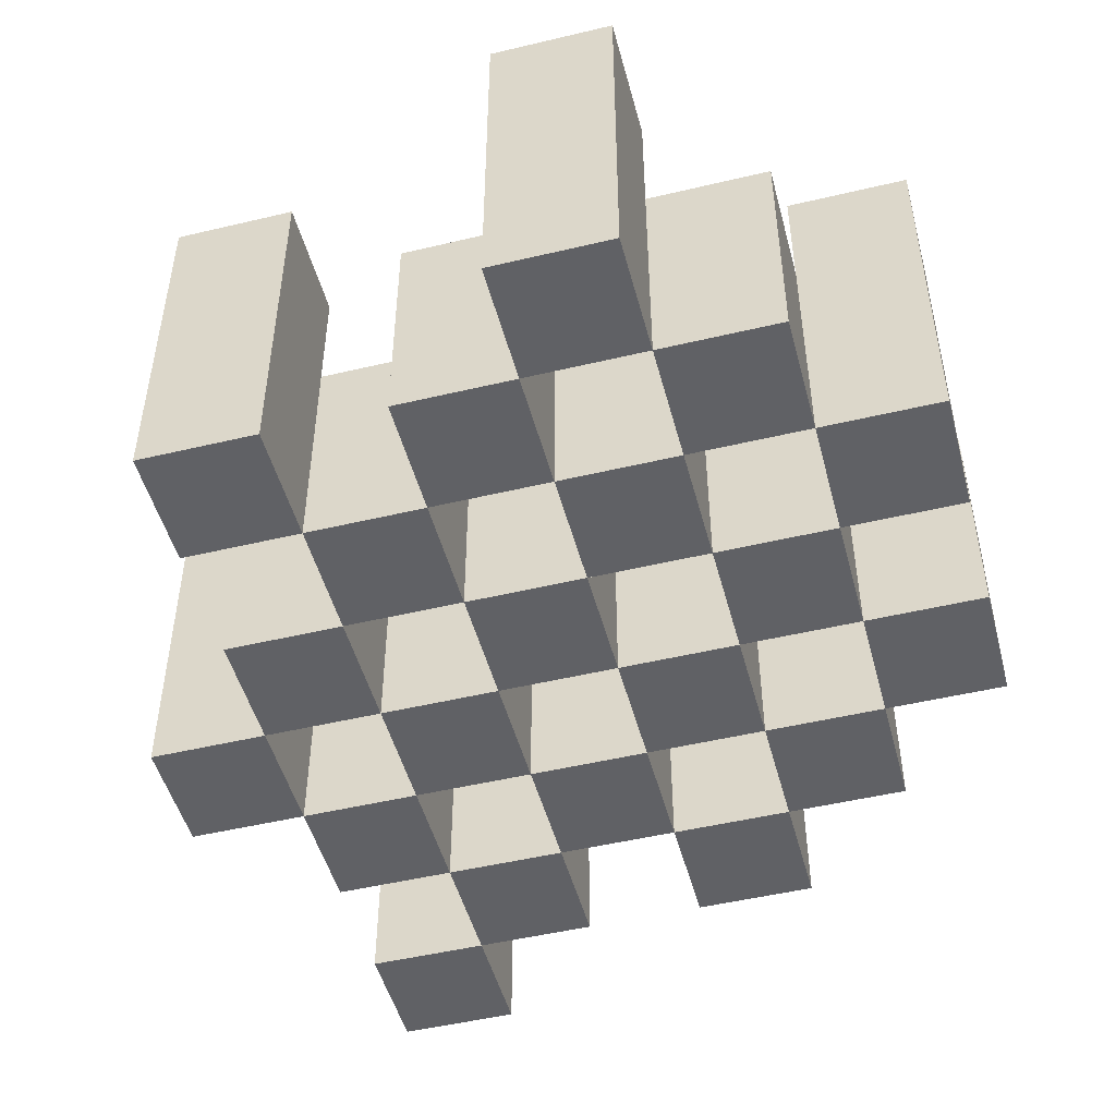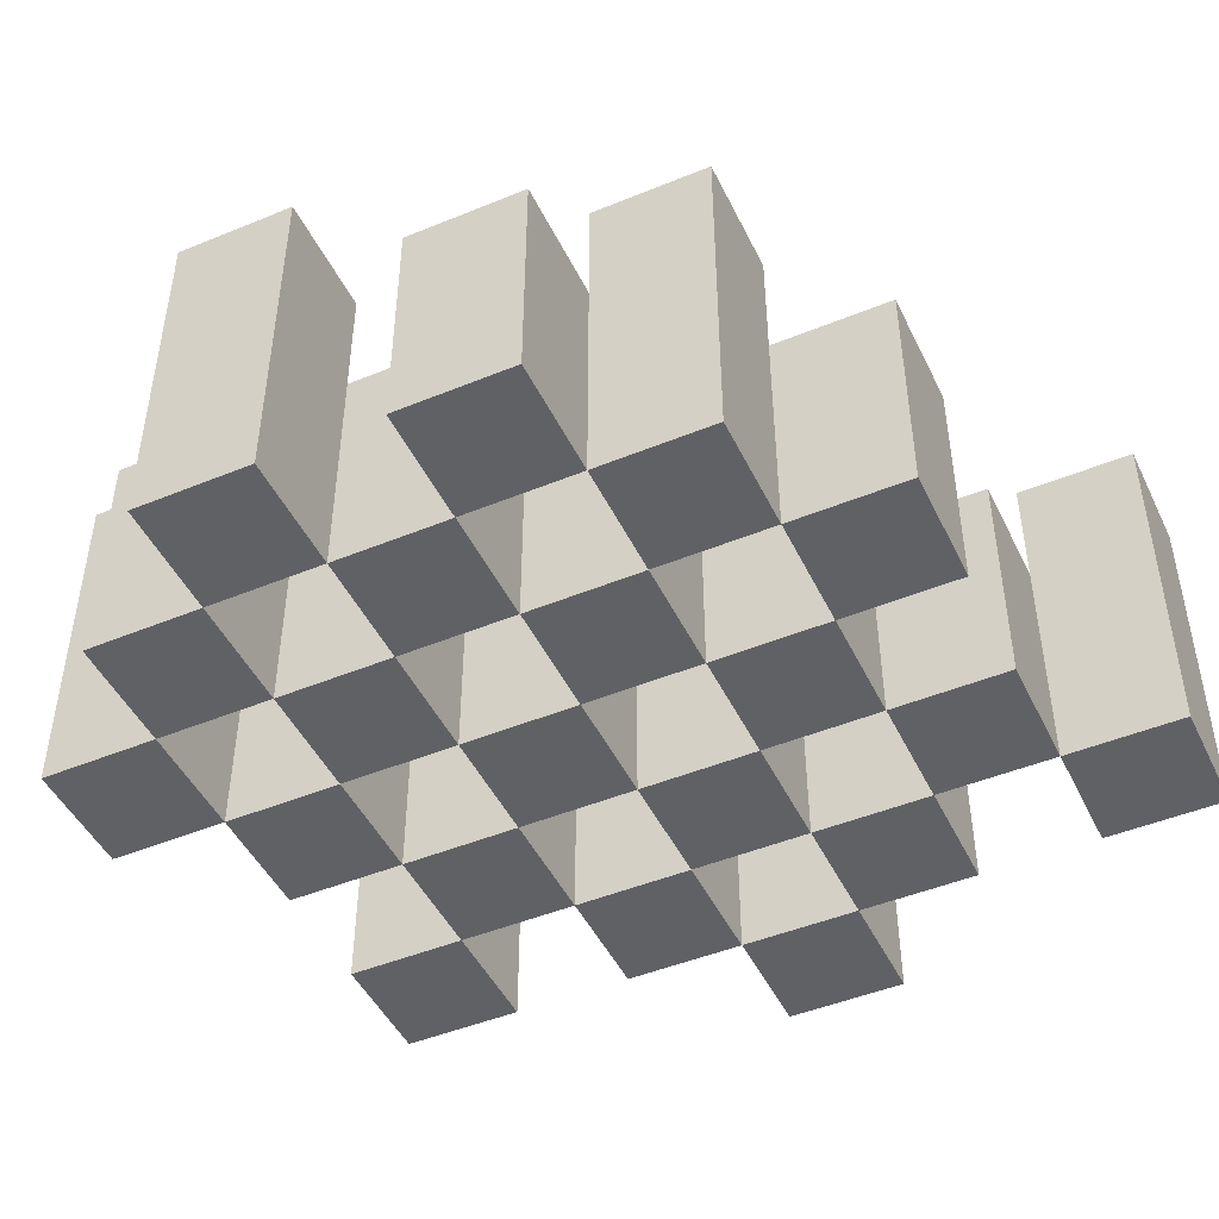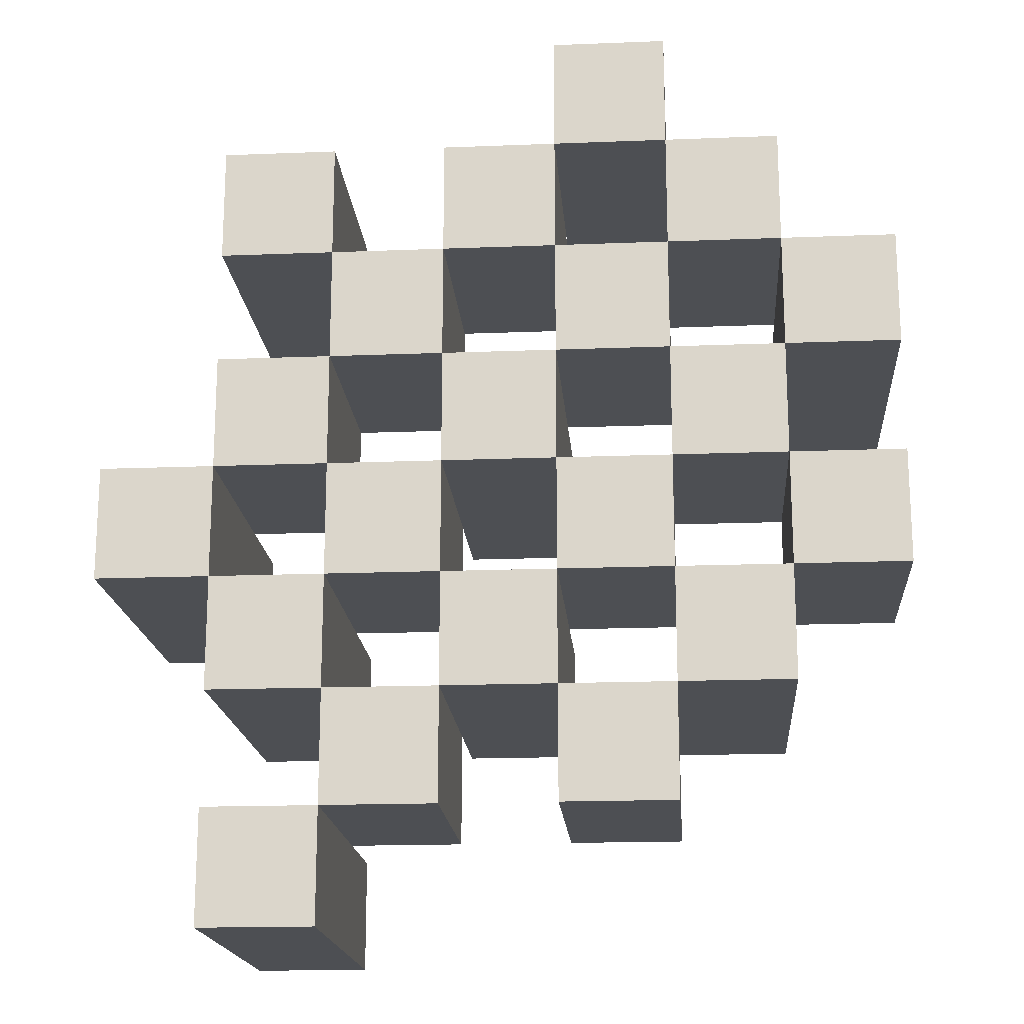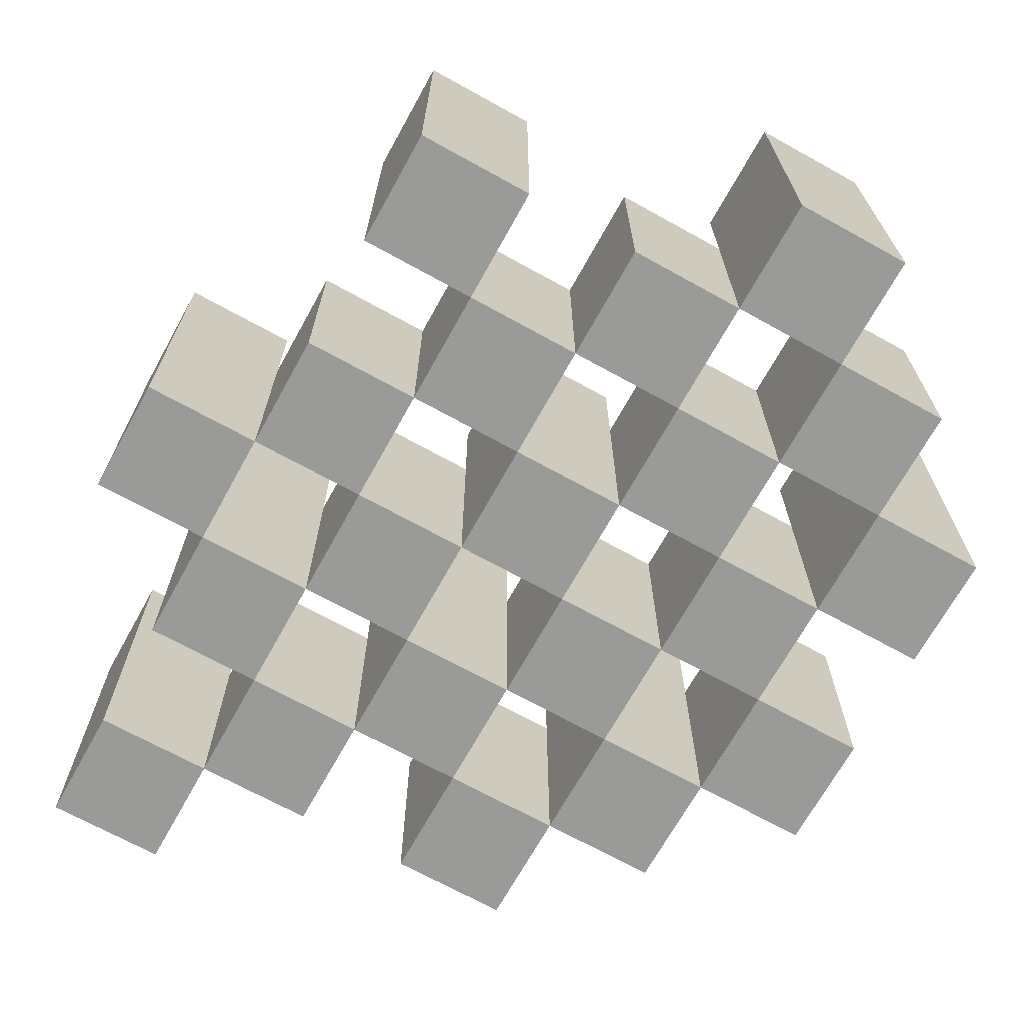
<metadata>
{"format":"obj","ext":"obj","renderer":"f3d","projection":"perspective","resolution":1024,"background":"white","views":[{"elev":-49.1,"azim":14.8,"up":"+Y"},{"elev":-46.9,"azim":115.0,"up":"+Y"},{"elev":-17.9,"azim":4.4,"up":"+Z"},{"elev":-69.2,"azim":-29.0,"up":"+Y"}]}
</metadata>
<code>
o
v 2.5 0.9 42.4
v 2.4 0.9 42.4
v 2.5 1.2 42.4
v 2.4 1.2 42.4
v 2.6 0.9 42.3
v 2.5 0.9 42.3
v 2.4 0.9 42.3
v 2.3 0.9 42.3
v 2.2 0.9 42.3
v 2.1 0.9 42.3
v 2.6 1.1 42.3
v 2.5 1.1 42.3
v 2.4 1.1 42.3
v 2.3 1.1 42.3
v 2.2 1.2 42.3
v 2.1 1.2 42.3
v 2.7 0.9 42.2
v 2.6 0.9 42.2
v 2.5 0.9 42.2
v 2.4 0.9 42.2
v 2.3 0.9 42.2
v 2.2 0.9 42.2
v 2.6 1.1 42.2
v 2.5 1.1 42.2
v 2.4 1.1 42.2
v 2.3 1.1 42.2
v 2.2 1.1 42.2
v 2.7 1.2 42.2
v 2.6 1.2 42.2
v 2.6 0.9 42.1
v 2.5 0.9 42.1
v 2.4 0.9 42.1
v 2.3 0.9 42.1
v 2.2 0.9 42.1
v 2.1 0.9 42.1
v 2.6 1.1 42.1
v 2.5 1.1 42.1
v 2.4 1.1 42.1
v 2.3 1.1 42.1
v 2.2 1.1 42.1
v 2.1 1.1 42.1
v 2.4 1.2 42.1
v 2.3 1.2 42.1
v 2.7 0.9 42
v 2.6 0.9 42
v 2.5 0.9 42
v 2.4 0.9 42
v 2.3 0.9 42
v 2.2 0.9 42
v 2.1 0.9 42
v 2 0.9 42
v 2.7 1.1 42
v 2.6 1.1 42
v 2.5 1.1 42
v 2.4 1.1 42
v 2.3 1.1 42
v 2.2 1.1 42
v 2.1 1.1 42
v 2.1 1.2 42
v 2 1.2 42
v 2.6 0.9 41.9
v 2.5 0.9 41.9
v 2.4 0.9 41.9
v 2.3 0.9 41.9
v 2.2 0.9 41.9
v 2.1 0.9 41.9
v 2.6 1.1 41.9
v 2.5 1.1 41.9
v 2.4 1.1 41.9
v 2.3 1.1 41.9
v 2.2 1.1 41.9
v 2.6 1.2 41.9
v 2.5 1.2 41.9
v 2.4 1.2 41.9
v 2.3 1.2 41.9
v 2.2 1.2 41.9
v 2.1 1.2 41.9
v 2.5 0.9 41.8
v 2.4 0.9 41.8
v 2.3 0.9 41.8
v 2.2 0.9 41.8
v 2.5 1.1 41.8
v 2.4 1.1 41.8
v 2.3 1.1 41.8
v 2.2 1.1 41.8
v 2.2 0.9 41.7
v 2.1 0.9 41.7
v 2.2 1.1 41.7
v 2.2 1.2 41.7
v 2.1 1.2 41.7
v 2.5 0.9 42.3
v 2.4 0.9 42.3
v 2.5 1.1 42.3
v 2.4 1.1 42.3
v 2.5 1.2 42.3
v 2.4 1.2 42.3
v 2.6 0.9 42.2
v 2.5 0.9 42.2
v 2.4 0.9 42.2
v 2.3 0.9 42.2
v 2.2 0.9 42.2
v 2.1 0.9 42.2
v 2.6 1.1 42.2
v 2.5 1.1 42.2
v 2.4 1.1 42.2
v 2.3 1.1 42.2
v 2.2 1.1 42.2
v 2.2 1.2 42.2
v 2.1 1.2 42.2
v 2.7 0.9 42.1
v 2.6 0.9 42.1
v 2.5 0.9 42.1
v 2.4 0.9 42.1
v 2.3 0.9 42.1
v 2.2 0.9 42.1
v 2.6 1.1 42.1
v 2.5 1.1 42.1
v 2.4 1.1 42.1
v 2.3 1.1 42.1
v 2.2 1.1 42.1
v 2.7 1.2 42.1
v 2.6 1.2 42.1
v 2.6 0.9 42
v 2.5 0.9 42
v 2.4 0.9 42
v 2.3 0.9 42
v 2.2 0.9 42
v 2.1 0.9 42
v 2.6 1.1 42
v 2.5 1.1 42
v 2.4 1.1 42
v 2.3 1.1 42
v 2.2 1.1 42
v 2.1 1.1 42
v 2.4 1.2 42
v 2.3 1.2 42
v 2.7 0.9 41.9
v 2.6 0.9 41.9
v 2.5 0.9 41.9
v 2.4 0.9 41.9
v 2.3 0.9 41.9
v 2.2 0.9 41.9
v 2.1 0.9 41.9
v 2 0.9 41.9
v 2.7 1.1 41.9
v 2.6 1.1 41.9
v 2.5 1.1 41.9
v 2.4 1.1 41.9
v 2.3 1.1 41.9
v 2.2 1.1 41.9
v 2.1 1.2 41.9
v 2 1.2 41.9
v 2.6 0.9 41.8
v 2.5 0.9 41.8
v 2.4 0.9 41.8
v 2.3 0.9 41.8
v 2.2 0.9 41.8
v 2.1 0.9 41.8
v 2.5 1.1 41.8
v 2.4 1.1 41.8
v 2.3 1.1 41.8
v 2.2 1.1 41.8
v 2.6 1.2 41.8
v 2.5 1.2 41.8
v 2.4 1.2 41.8
v 2.3 1.2 41.8
v 2.2 1.2 41.8
v 2.1 1.2 41.8
v 2.5 0.9 41.7
v 2.4 0.9 41.7
v 2.3 0.9 41.7
v 2.2 0.9 41.7
v 2.5 1.1 41.7
v 2.4 1.1 41.7
v 2.3 1.1 41.7
v 2.2 1.1 41.7
v 2.2 0.9 41.6
v 2.1 0.9 41.6
v 2.2 1.2 41.6
v 2.1 1.2 41.6
v 2.7 0.9 42.2
v 2.7 1.2 42.2
v 2.7 0.9 42.1
v 2.7 1.2 42.1
v 2.7 0.9 42
v 2.7 1.1 42
v 2.7 0.9 41.9
v 2.7 1.1 41.9
v 2.6 0.9 42.3
v 2.6 1.1 42.3
v 2.6 0.9 42.2
v 2.6 1.1 42.2
v 2.6 0.9 42.1
v 2.6 1.1 42.1
v 2.6 0.9 42
v 2.6 1.1 42
v 2.6 0.9 41.9
v 2.6 1.1 41.9
v 2.6 1.2 41.9
v 2.6 0.9 41.8
v 2.6 1.2 41.8
v 2.5 0.9 42.4
v 2.5 1.2 42.4
v 2.5 0.9 42.3
v 2.5 1.1 42.3
v 2.5 1.2 42.3
v 2.5 0.9 42.2
v 2.5 1.1 42.2
v 2.5 0.9 42.1
v 2.5 1.1 42.1
v 2.5 0.9 42
v 2.5 1.1 42
v 2.5 0.9 41.9
v 2.5 1.1 41.9
v 2.5 0.9 41.8
v 2.5 1.1 41.8
v 2.5 0.9 41.7
v 2.5 1.1 41.7
v 2.4 0.9 42.3
v 2.4 1.1 42.3
v 2.4 0.9 42.2
v 2.4 1.1 42.2
v 2.4 0.9 42.1
v 2.4 1.1 42.1
v 2.4 1.2 42.1
v 2.4 0.9 42
v 2.4 1.1 42
v 2.4 1.2 42
v 2.4 0.9 41.9
v 2.4 1.1 41.9
v 2.4 1.2 41.9
v 2.4 0.9 41.8
v 2.4 1.1 41.8
v 2.4 1.2 41.8
v 2.3 0.9 42.2
v 2.3 1.1 42.2
v 2.3 0.9 42.1
v 2.3 1.1 42.1
v 2.3 0.9 42
v 2.3 1.1 42
v 2.3 0.9 41.9
v 2.3 1.1 41.9
v 2.3 0.9 41.8
v 2.3 1.1 41.8
v 2.3 0.9 41.7
v 2.3 1.1 41.7
v 2.2 0.9 42.3
v 2.2 1.2 42.3
v 2.2 0.9 42.2
v 2.2 1.1 42.2
v 2.2 1.2 42.2
v 2.2 0.9 42.1
v 2.2 1.1 42.1
v 2.2 0.9 42
v 2.2 1.1 42
v 2.2 0.9 41.9
v 2.2 1.1 41.9
v 2.2 1.2 41.9
v 2.2 0.9 41.8
v 2.2 1.1 41.8
v 2.2 1.2 41.8
v 2.2 0.9 41.7
v 2.2 1.1 41.7
v 2.2 1.2 41.7
v 2.2 0.9 41.6
v 2.2 1.2 41.6
v 2.1 0.9 42
v 2.1 1.1 42
v 2.1 1.2 42
v 2.1 0.9 41.9
v 2.1 1.2 41.9
v 2.6 0.9 42.2
v 2.6 1.1 42.2
v 2.6 1.2 42.2
v 2.6 0.9 42.1
v 2.6 1.1 42.1
v 2.6 1.2 42.1
v 2.6 0.9 42
v 2.6 1.1 42
v 2.6 0.9 41.9
v 2.6 1.1 41.9
v 2.5 0.9 42.3
v 2.5 1.1 42.3
v 2.5 0.9 42.2
v 2.5 1.1 42.2
v 2.5 0.9 42.1
v 2.5 1.1 42.1
v 2.5 0.9 42
v 2.5 1.1 42
v 2.5 0.9 41.9
v 2.5 1.1 41.9
v 2.5 1.2 41.9
v 2.5 0.9 41.8
v 2.5 1.1 41.8
v 2.5 1.2 41.8
v 2.4 0.9 42.4
v 2.4 1.2 42.4
v 2.4 0.9 42.3
v 2.4 1.1 42.3
v 2.4 1.2 42.3
v 2.4 0.9 42.2
v 2.4 1.1 42.2
v 2.4 0.9 42.1
v 2.4 1.1 42.1
v 2.4 0.9 42
v 2.4 1.1 42
v 2.4 0.9 41.9
v 2.4 1.1 41.9
v 2.4 0.9 41.8
v 2.4 1.1 41.8
v 2.4 0.9 41.7
v 2.4 1.1 41.7
v 2.3 0.9 42.3
v 2.3 1.1 42.3
v 2.3 0.9 42.2
v 2.3 1.1 42.2
v 2.3 0.9 42.1
v 2.3 1.1 42.1
v 2.3 1.2 42.1
v 2.3 0.9 42
v 2.3 1.1 42
v 2.3 1.2 42
v 2.3 0.9 41.9
v 2.3 1.1 41.9
v 2.3 1.2 41.9
v 2.3 0.9 41.8
v 2.3 1.1 41.8
v 2.3 1.2 41.8
v 2.2 0.9 42.2
v 2.2 1.1 42.2
v 2.2 0.9 42.1
v 2.2 1.1 42.1
v 2.2 0.9 42
v 2.2 1.1 42
v 2.2 0.9 41.9
v 2.2 1.1 41.9
v 2.2 0.9 41.8
v 2.2 1.1 41.8
v 2.2 0.9 41.7
v 2.2 1.1 41.7
v 2.1 0.9 42.3
v 2.1 1.2 42.3
v 2.1 0.9 42.2
v 2.1 1.2 42.2
v 2.1 0.9 42.1
v 2.1 1.1 42.1
v 2.1 0.9 42
v 2.1 1.1 42
v 2.1 0.9 41.9
v 2.1 1.2 41.9
v 2.1 0.9 41.8
v 2.1 1.2 41.8
v 2.1 0.9 41.7
v 2.1 1.2 41.7
v 2.1 0.9 41.6
v 2.1 1.2 41.6
v 2 0.9 42
v 2 1.2 42
v 2 0.9 41.9
v 2 1.2 41.9
v 2.7 0.9 42.2
v 2.7 0.9 42.1
v 2.7 0.9 42
v 2.7 0.9 41.9
v 2.6 0.9 42.3
v 2.6 0.9 42.2
v 2.6 0.9 42.1
v 2.6 0.9 42
v 2.6 0.9 41.9
v 2.6 0.9 41.8
v 2.5 0.9 42.4
v 2.5 0.9 42.3
v 2.5 0.9 42.2
v 2.5 0.9 42.1
v 2.5 0.9 42
v 2.5 0.9 41.9
v 2.5 0.9 41.8
v 2.5 0.9 41.7
v 2.4 0.9 42.4
v 2.4 0.9 42.3
v 2.4 0.9 42.2
v 2.4 0.9 42.1
v 2.4 0.9 42
v 2.4 0.9 41.9
v 2.4 0.9 41.8
v 2.4 0.9 41.7
v 2.3 0.9 42.3
v 2.3 0.9 42.2
v 2.3 0.9 42.1
v 2.3 0.9 42
v 2.3 0.9 41.9
v 2.3 0.9 41.8
v 2.3 0.9 41.7
v 2.2 0.9 42.3
v 2.2 0.9 42.2
v 2.2 0.9 42.1
v 2.2 0.9 42
v 2.2 0.9 41.9
v 2.2 0.9 41.8
v 2.2 0.9 41.7
v 2.2 0.9 41.6
v 2.1 0.9 42.3
v 2.1 0.9 42.2
v 2.1 0.9 42.1
v 2.1 0.9 42
v 2.1 0.9 41.9
v 2.1 0.9 41.8
v 2.1 0.9 41.7
v 2.1 0.9 41.6
v 2 0.9 42
v 2 0.9 41.9
v 2.7 1.1 42
v 2.7 1.1 41.9
v 2.6 1.1 42.3
v 2.6 1.1 42.2
v 2.6 1.1 42.1
v 2.6 1.1 42
v 2.6 1.1 41.9
v 2.5 1.1 42.3
v 2.5 1.1 42.2
v 2.5 1.1 42.1
v 2.5 1.1 42
v 2.5 1.1 41.9
v 2.5 1.1 41.8
v 2.5 1.1 41.7
v 2.4 1.1 42.3
v 2.4 1.1 42.2
v 2.4 1.1 42.1
v 2.4 1.1 42
v 2.4 1.1 41.9
v 2.4 1.1 41.8
v 2.4 1.1 41.7
v 2.3 1.1 42.3
v 2.3 1.1 42.2
v 2.3 1.1 42.1
v 2.3 1.1 42
v 2.3 1.1 41.9
v 2.3 1.1 41.8
v 2.3 1.1 41.7
v 2.2 1.1 42.2
v 2.2 1.1 42.1
v 2.2 1.1 42
v 2.2 1.1 41.9
v 2.2 1.1 41.8
v 2.2 1.1 41.7
v 2.1 1.1 42.1
v 2.1 1.1 42
v 2.7 1.2 42.2
v 2.7 1.2 42.1
v 2.6 1.2 42.2
v 2.6 1.2 42.1
v 2.6 1.2 41.9
v 2.6 1.2 41.8
v 2.5 1.2 42.4
v 2.5 1.2 42.3
v 2.5 1.2 41.9
v 2.5 1.2 41.8
v 2.4 1.2 42.4
v 2.4 1.2 42.3
v 2.4 1.2 42.1
v 2.4 1.2 42
v 2.4 1.2 41.9
v 2.4 1.2 41.8
v 2.3 1.2 42.1
v 2.3 1.2 42
v 2.3 1.2 41.9
v 2.3 1.2 41.8
v 2.2 1.2 42.3
v 2.2 1.2 42.2
v 2.2 1.2 41.9
v 2.2 1.2 41.8
v 2.2 1.2 41.7
v 2.2 1.2 41.6
v 2.1 1.2 42.3
v 2.1 1.2 42.2
v 2.1 1.2 42
v 2.1 1.2 41.9
v 2.1 1.2 41.8
v 2.1 1.2 41.7
v 2.1 1.2 41.6
v 2 1.2 42
v 2 1.2 41.9
f 3 2 1
f 4 2 3
f 11 6 5
f 12 6 11
f 13 8 7
f 14 8 13
f 15 10 9
f 16 10 15
f 23 18 17
f 24 20 19
f 25 20 24
f 26 22 21
f 27 22 26
f 28 23 17
f 29 23 28
f 36 31 30
f 37 31 36
f 38 33 32
f 39 33 38
f 40 35 34
f 41 35 40
f 42 39 38
f 43 39 42
f 52 45 44
f 53 45 52
f 54 47 46
f 55 47 54
f 56 49 48
f 57 49 56
f 58 51 50
f 59 51 58
f 60 51 59
f 67 62 61
f 68 62 67
f 69 64 63
f 70 64 69
f 71 66 65
f 72 68 67
f 73 68 72
f 74 70 69
f 75 70 74
f 76 66 71
f 77 66 76
f 82 79 78
f 83 79 82
f 84 81 80
f 85 81 84
f 88 87 86
f 89 87 88
f 90 87 89
f 91 92 93
f 93 92 94
f 93 94 95
f 95 94 96
f 97 98 103
f 103 98 104
f 99 100 105
f 105 100 106
f 101 102 107
f 107 102 108
f 108 102 109
f 110 111 116
f 112 113 117
f 117 113 118
f 114 115 119
f 119 115 120
f 110 116 121
f 121 116 122
f 123 124 129
f 129 124 130
f 125 126 131
f 131 126 132
f 127 128 133
f 133 128 134
f 131 132 135
f 135 132 136
f 137 138 145
f 145 138 146
f 139 140 147
f 147 140 148
f 141 142 149
f 149 142 150
f 143 144 151
f 151 144 152
f 153 154 159
f 155 156 160
f 160 156 161
f 157 158 162
f 153 159 163
f 163 159 164
f 160 161 165
f 165 161 166
f 162 158 167
f 167 158 168
f 169 170 173
f 173 170 174
f 171 172 175
f 175 172 176
f 177 178 179
f 179 178 180
f 183 182 181
f 184 182 183
f 187 186 185
f 188 186 187
f 191 190 189
f 192 190 191
f 195 194 193
f 196 194 195
f 200 198 197
f 200 199 198
f 201 199 200
f 204 203 202
f 205 203 204
f 206 203 205
f 209 208 207
f 210 208 209
f 213 212 211
f 214 212 213
f 217 216 215
f 218 216 217
f 221 220 219
f 222 220 221
f 226 224 223
f 226 225 224
f 227 225 226
f 228 225 227
f 232 230 229
f 232 231 230
f 233 231 232
f 234 231 233
f 237 236 235
f 238 236 237
f 241 240 239
f 242 240 241
f 245 244 243
f 246 244 245
f 249 248 247
f 250 248 249
f 251 248 250
f 254 253 252
f 255 253 254
f 259 257 256
f 259 258 257
f 260 258 259
f 261 258 260
f 265 263 262
f 265 264 263
f 266 264 265
f 270 268 267
f 270 269 268
f 271 269 270
f 272 273 275
f 273 274 275
f 275 274 276
f 276 274 277
f 278 279 280
f 280 279 281
f 282 283 284
f 284 283 285
f 286 287 288
f 288 287 289
f 290 291 293
f 291 292 293
f 293 292 294
f 294 292 295
f 296 297 298
f 298 297 299
f 299 297 300
f 301 302 303
f 303 302 304
f 305 306 307
f 307 306 308
f 309 310 311
f 311 310 312
f 313 314 315
f 315 314 316
f 317 318 320
f 318 319 320
f 320 319 321
f 321 319 322
f 323 324 326
f 324 325 326
f 326 325 327
f 327 325 328
f 329 330 331
f 331 330 332
f 333 334 335
f 335 334 336
f 337 338 339
f 339 338 340
f 341 342 343
f 343 342 344
f 345 346 347
f 347 346 348
f 349 350 351
f 351 350 352
f 353 354 355
f 355 354 356
f 357 358 359
f 359 358 360
f 366 362 361
f 367 362 366
f 368 364 363
f 369 364 368
f 372 366 365
f 373 366 372
f 374 368 367
f 375 368 374
f 376 370 369
f 377 370 376
f 379 372 371
f 380 372 379
f 381 374 373
f 382 374 381
f 383 376 375
f 384 376 383
f 385 378 377
f 386 378 385
f 387 381 380
f 388 381 387
f 389 383 382
f 390 383 389
f 391 385 384
f 392 385 391
f 395 389 388
f 396 389 395
f 397 391 390
f 398 391 397
f 399 393 392
f 400 393 399
f 402 395 394
f 403 395 402
f 404 397 396
f 405 397 404
f 406 399 398
f 407 399 406
f 408 401 400
f 409 401 408
f 410 406 405
f 411 406 410
f 412 413 417
f 417 413 418
f 414 415 419
f 419 415 420
f 416 417 421
f 421 417 422
f 420 421 427
f 427 421 428
f 422 423 429
f 429 423 430
f 424 425 431
f 431 425 432
f 426 427 433
f 433 427 434
f 434 435 440
f 440 435 441
f 436 437 442
f 442 437 443
f 438 439 444
f 444 439 445
f 441 442 446
f 446 442 447
f 448 449 450
f 450 449 451
f 452 453 456
f 456 453 457
f 454 455 458
f 458 455 459
f 460 461 464
f 464 461 465
f 462 463 466
f 466 463 467
f 468 469 474
f 474 469 475
f 470 471 477
f 477 471 478
f 472 473 479
f 479 473 480
f 476 477 481
f 481 477 482

</code>
